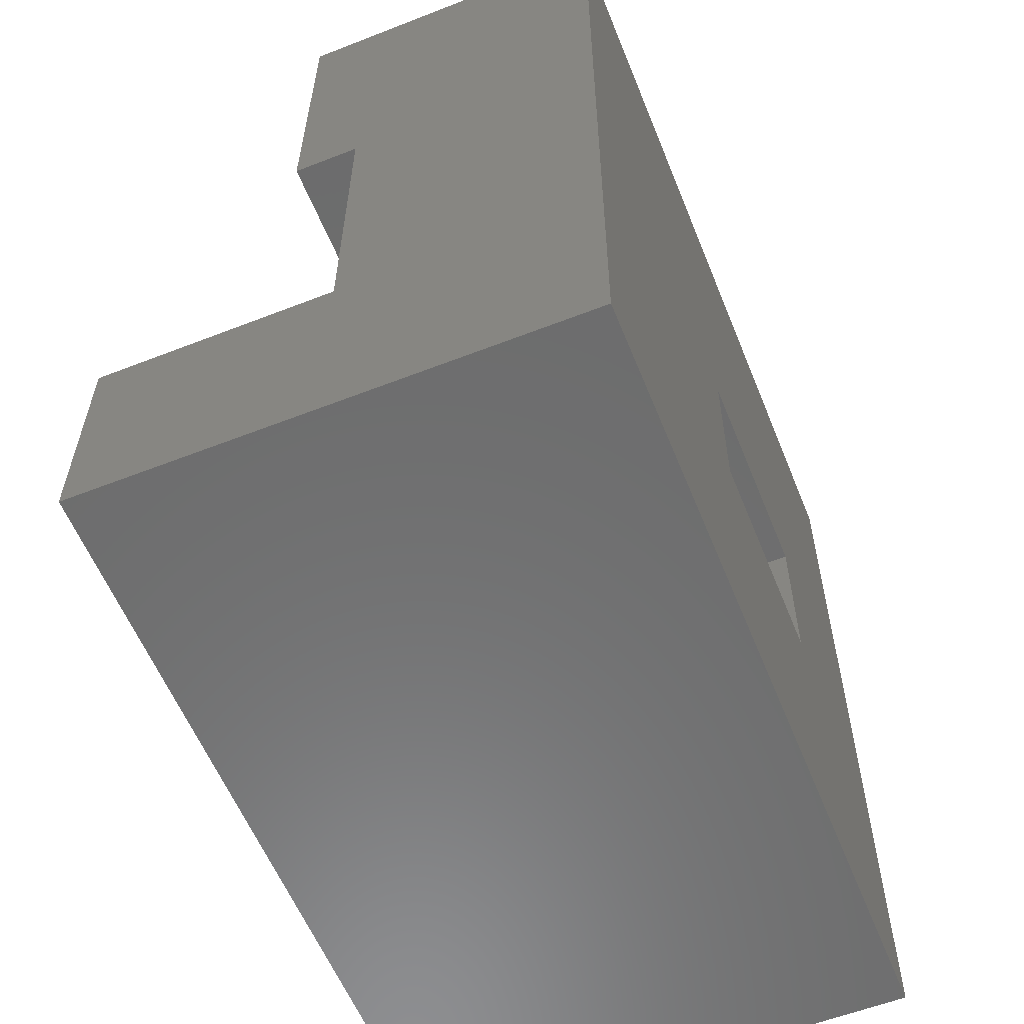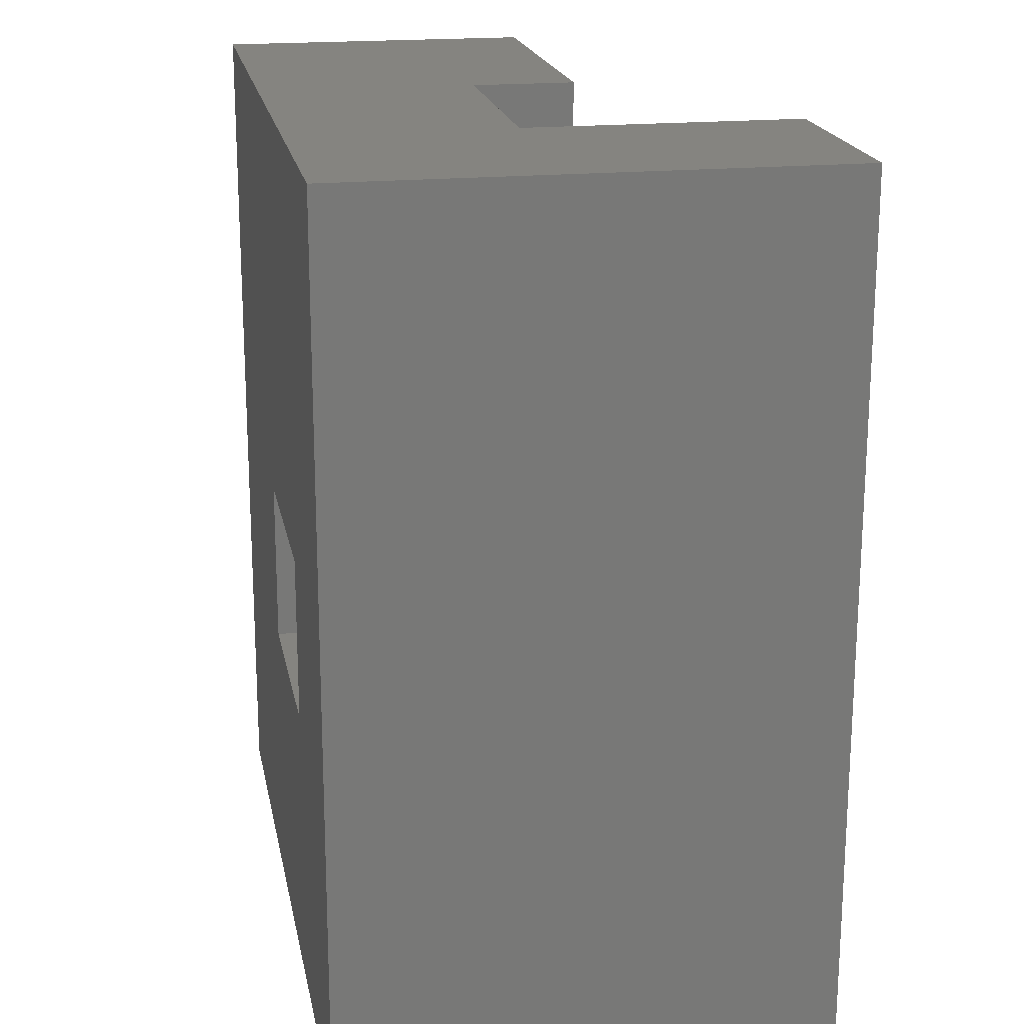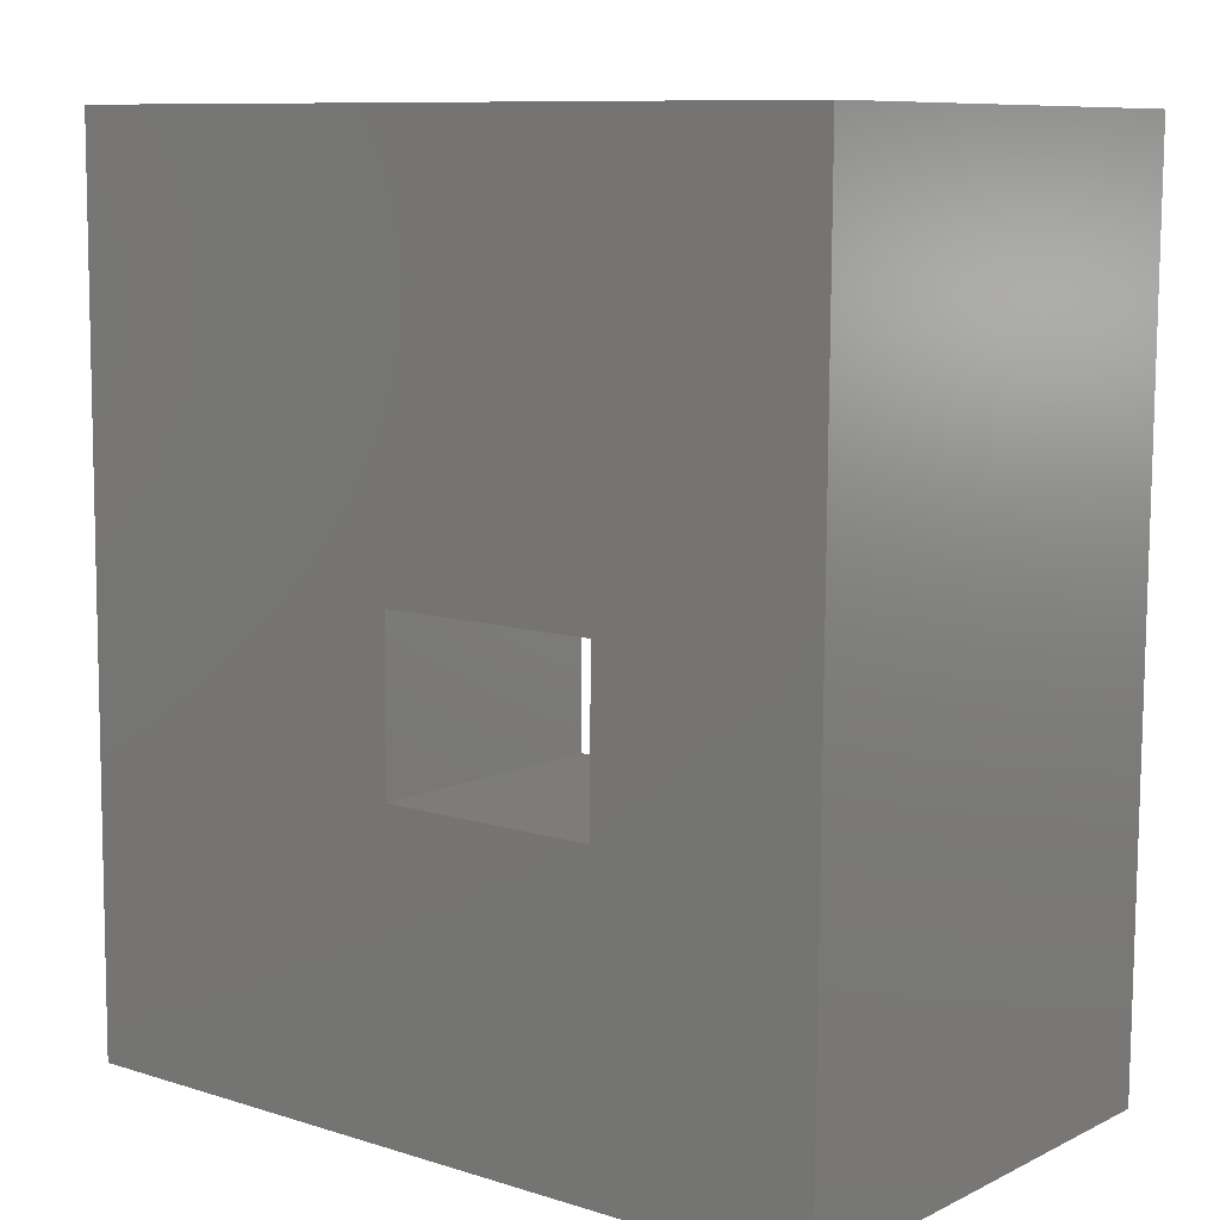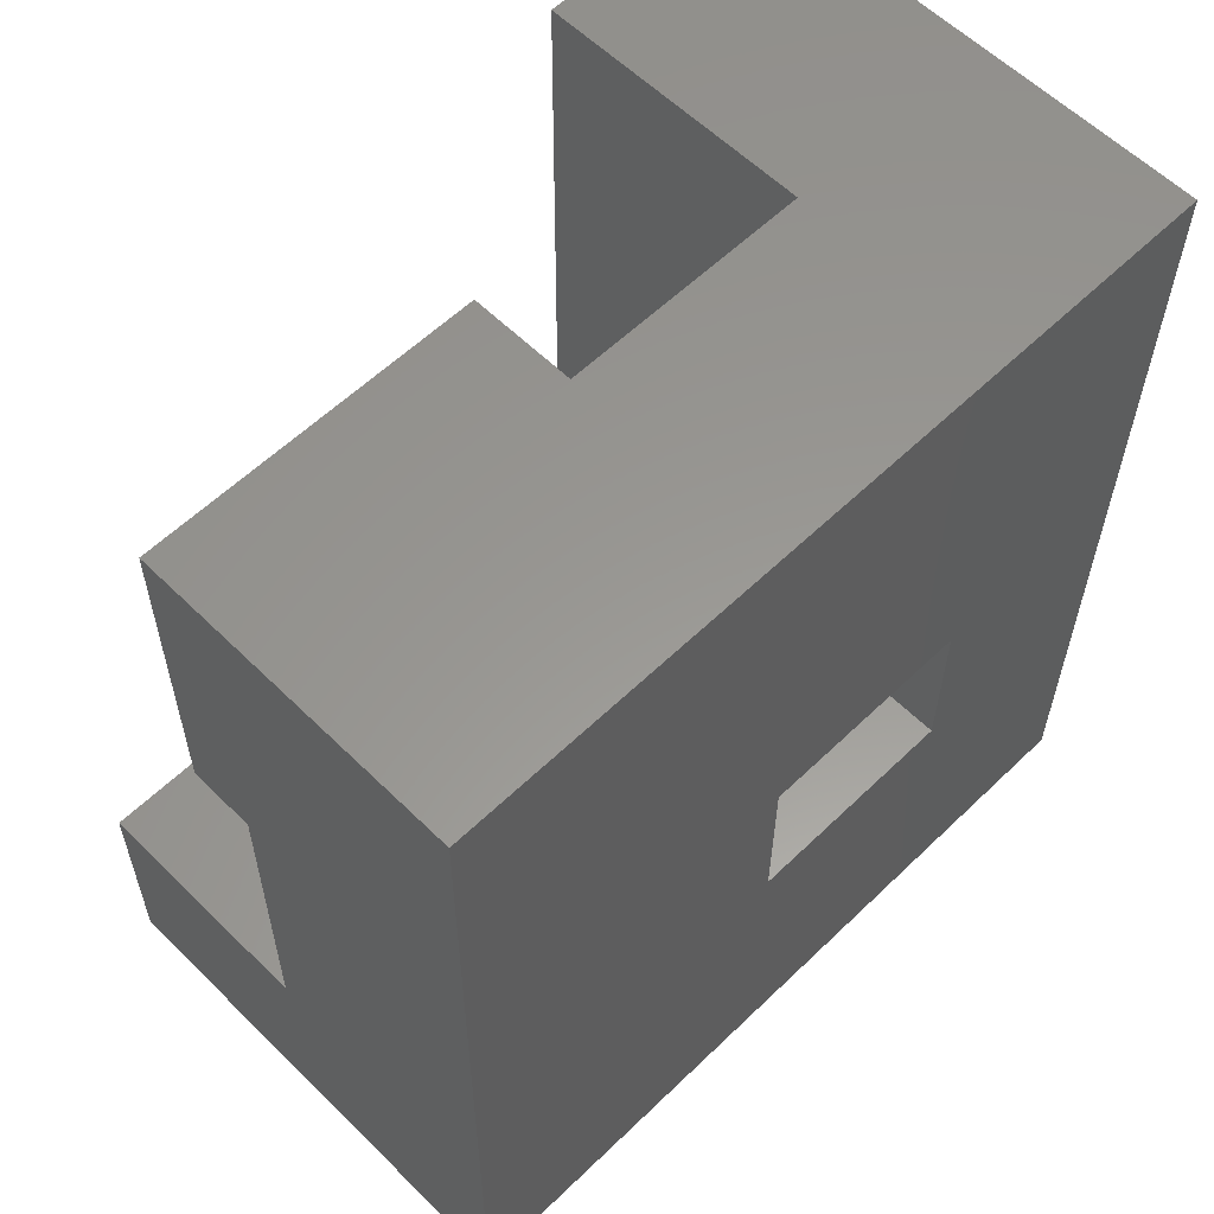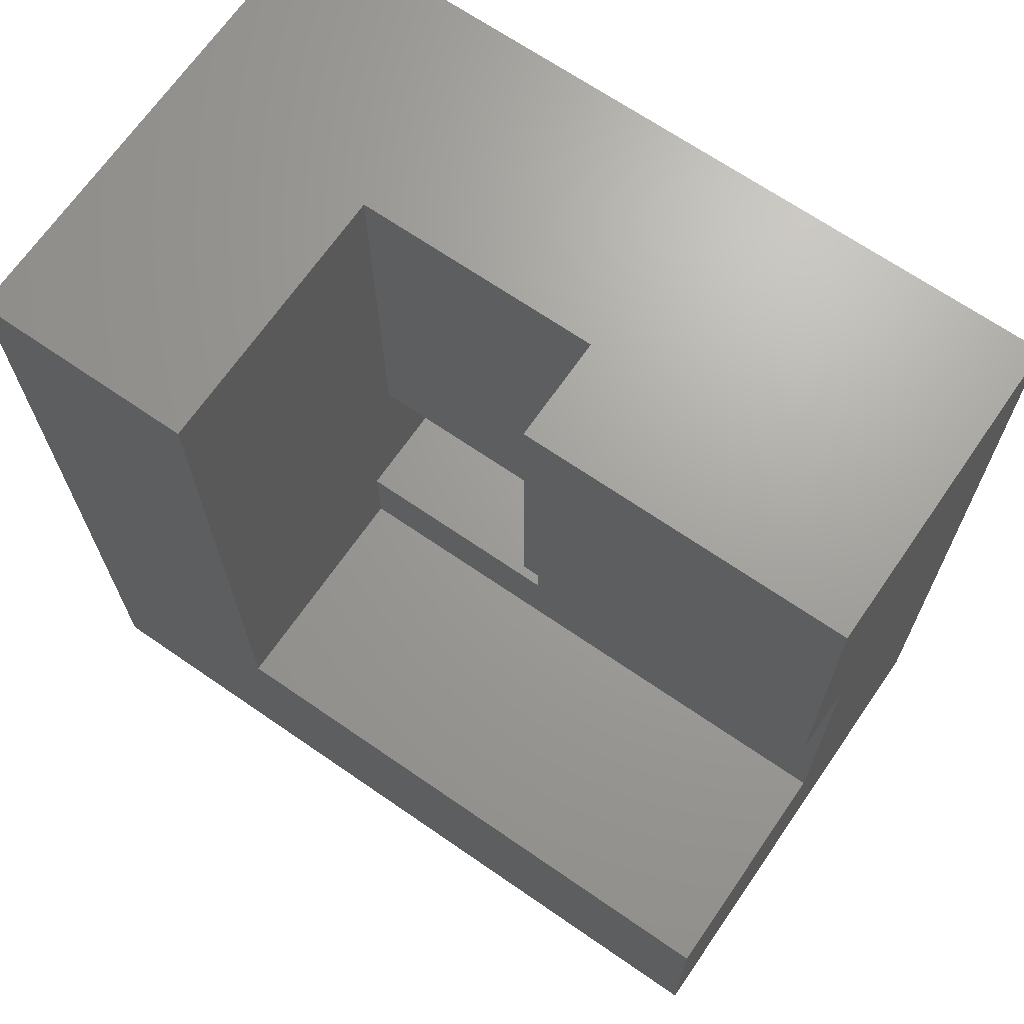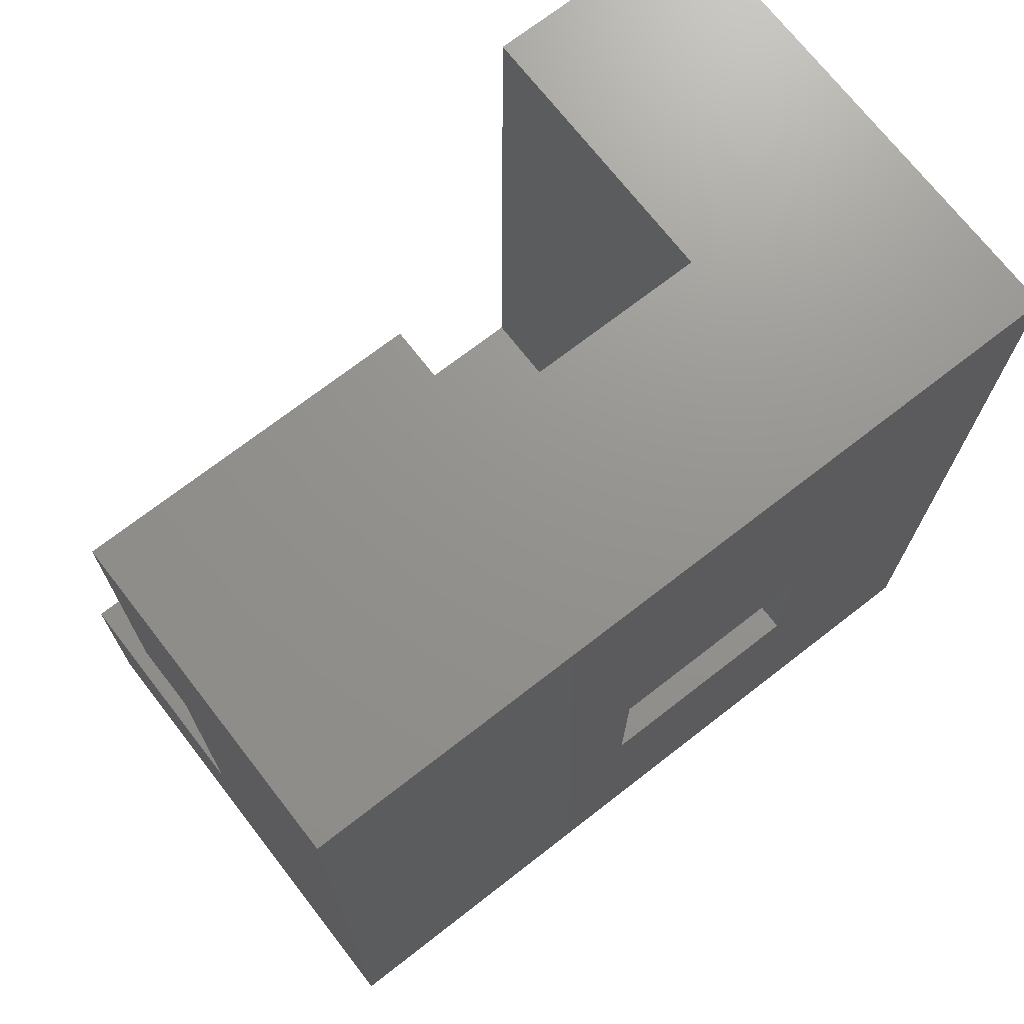
<metadata>
{"format":"stl","ext":"stl","renderer":"f3d","projection":"perspective","resolution":1024,"background":"white","views":[{"elev":-58.3,"azim":112.0,"up":"+Y"},{"elev":19.0,"azim":-100.7,"up":"+Y"},{"elev":9.1,"azim":-141.3,"up":"+Y"},{"elev":59.1,"azim":135.2,"up":"+Y"},{"elev":68.5,"azim":34.7,"up":"+Y"},{"elev":71.7,"azim":142.1,"up":"+Y"}]}
</metadata>
<code>
# stl→obj: 31 verts, 62 faces
v 22.05 6.257 17.98
v 3.632 24.41 17.98
v 3.766 6.124 17.98
v 21.92 24.54 17.98
v 2.275 1.541 12.19
v -10.08 24.31 12.19
v -9.917 1.452 12.19
v 2.242 6.112 12.19
v 3.632 24.41 12.19
v 3.766 6.124 12.19
v -22.27 24.22 0
v -9.917 1.452 4.62e-14
v -9.85 -7.692 4.62e-14
v 21.92 24.54 4.142e-14
v 2.275 1.541 7.868e-14
v 22.27 -24.22 4.142e-14
v -21.92 -24.54 0
v 2.341 -7.603 7.868e-14
v 22.05 6.257 14.33
v 3.766 6.124 14.33
v -21.92 -24.54 27.43
v -9.817 -12.26 27.43
v -22.27 24.22 27.43
v 22.27 -24.22 27.43
v 22.19 -12.03 27.43
v -10.08 24.31 27.43
v -9.817 -12.26 14.33
v 2.341 -7.603 14.33
v -9.85 -7.692 14.33
v 22.19 -12.03 14.33
v 2.242 6.112 14.33
f 1 2 3
f 2 1 4
f 5 6 7
f 6 5 8
f 6 8 9
f 9 8 10
f 11 12 13
f 12 11 14
f 12 14 15
f 15 14 16
f 17 13 16
f 13 17 11
f 16 13 18
f 16 18 15
f 19 3 20
f 3 19 1
f 21 22 23
f 22 21 24
f 22 24 25
f 26 23 22
f 27 28 29
f 28 27 30
f 28 30 31
f 31 30 20
f 20 30 19
f 23 17 21
f 17 23 11
f 16 21 17
f 21 16 24
f 28 5 18
f 5 28 31
f 5 31 8
f 15 18 5
f 12 29 13
f 29 22 27
f 22 29 26
f 26 29 7
f 7 29 12
f 26 7 6
f 11 6 14
f 6 11 23
f 6 23 26
f 14 9 4
f 9 14 6
f 4 9 2
f 16 30 24
f 30 16 14
f 30 14 19
f 19 14 1
f 1 14 4
f 25 24 30
f 22 30 27
f 30 22 25
f 8 20 10
f 20 8 31
f 29 18 13
f 18 29 28
f 2 20 3
f 20 2 10
f 10 2 9
f 15 7 12
f 7 15 5

</code>
